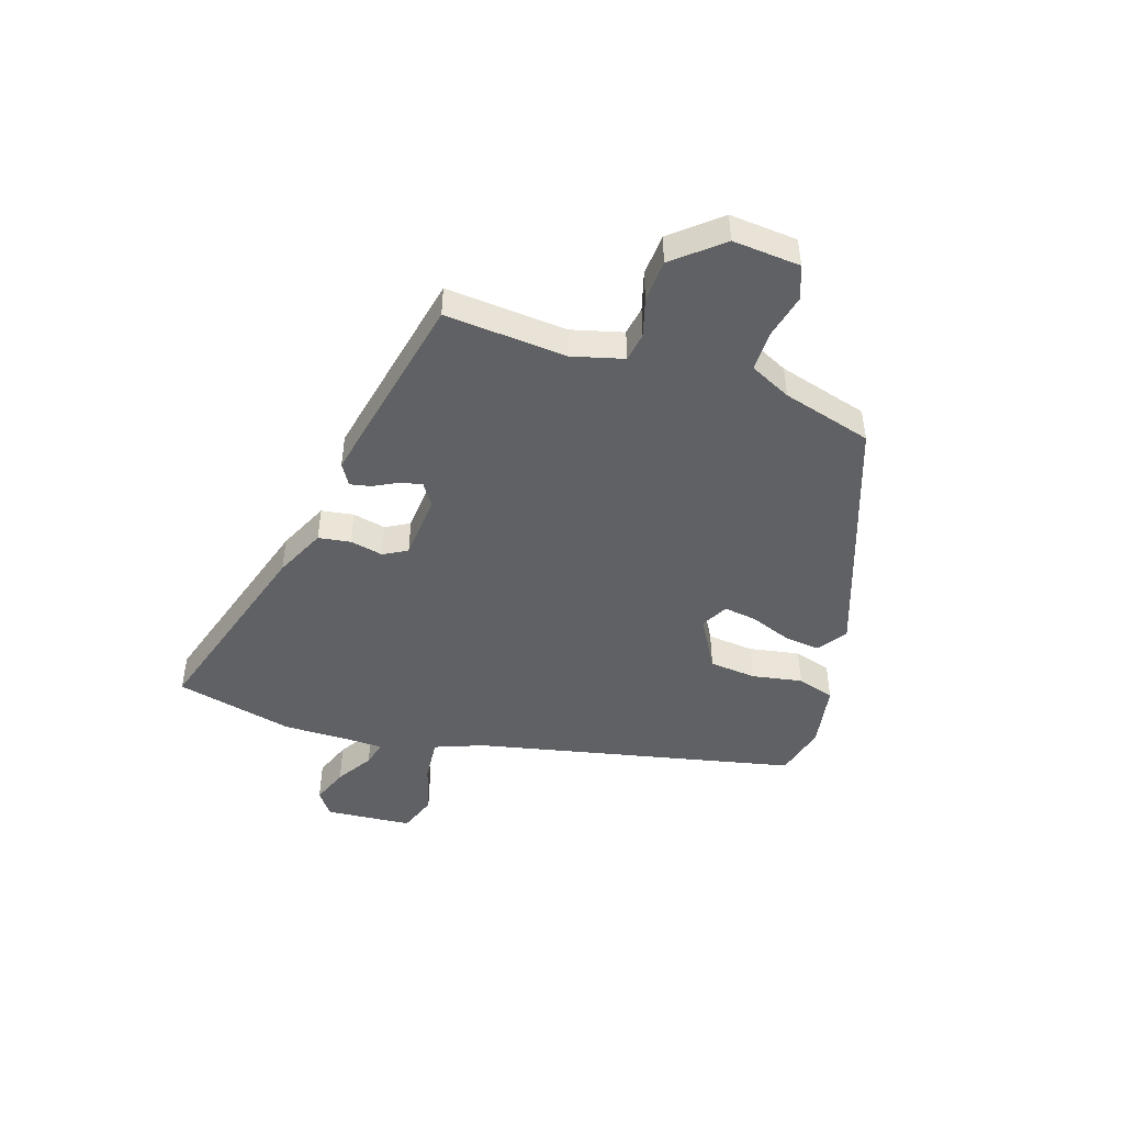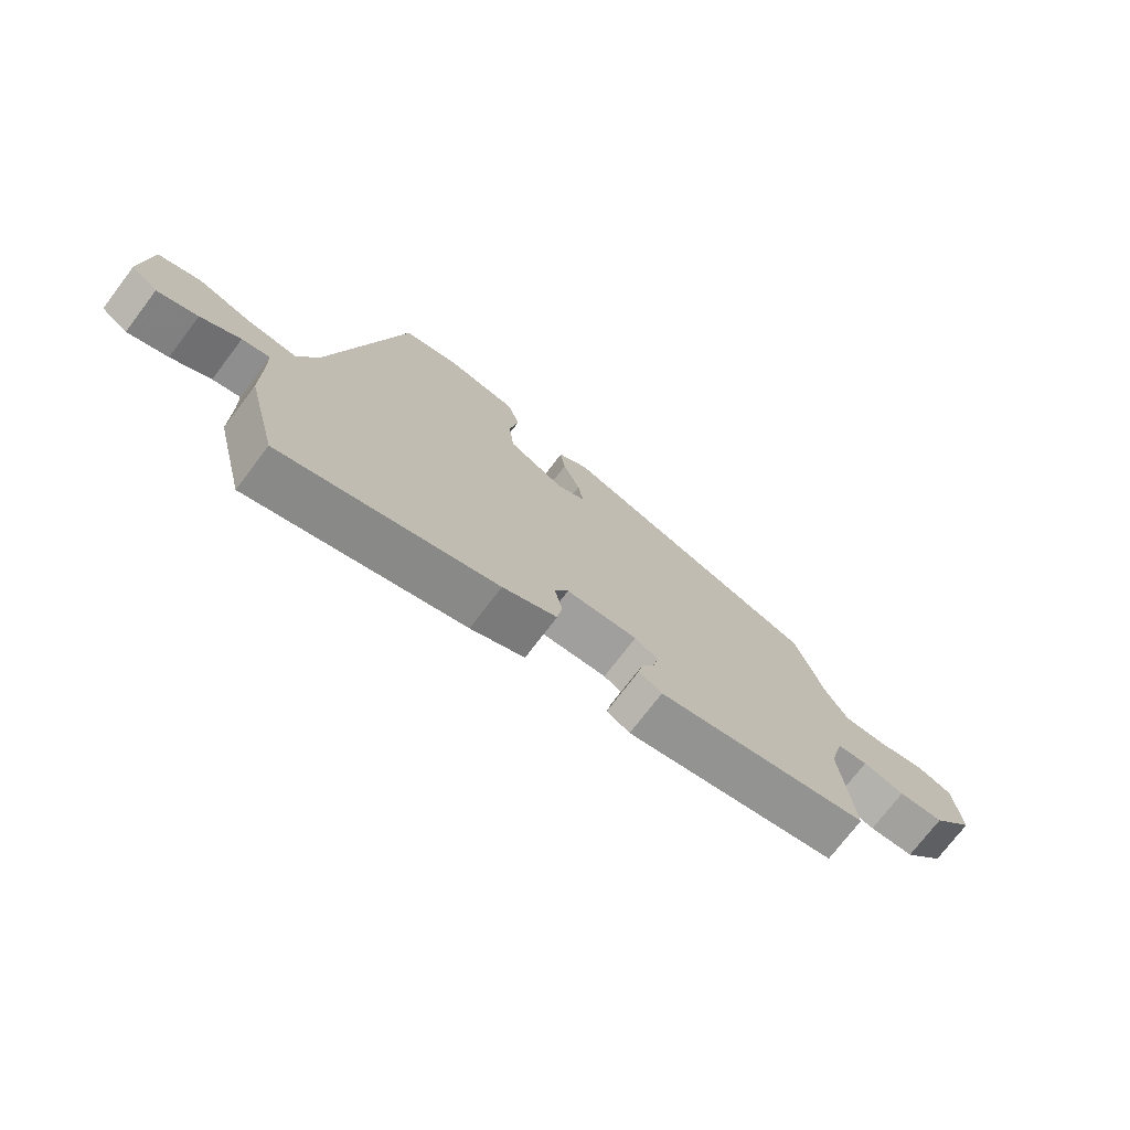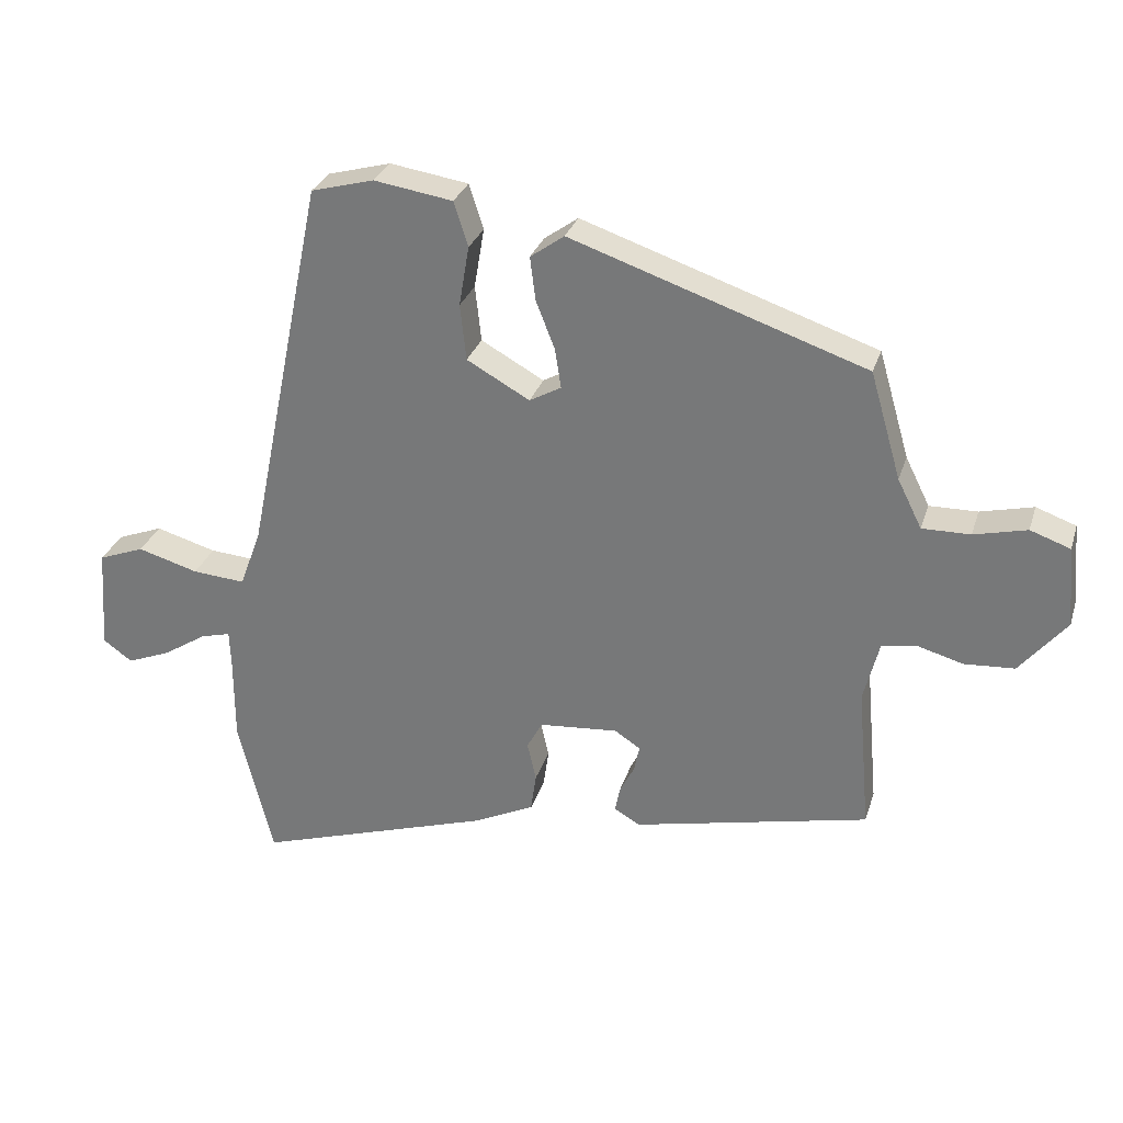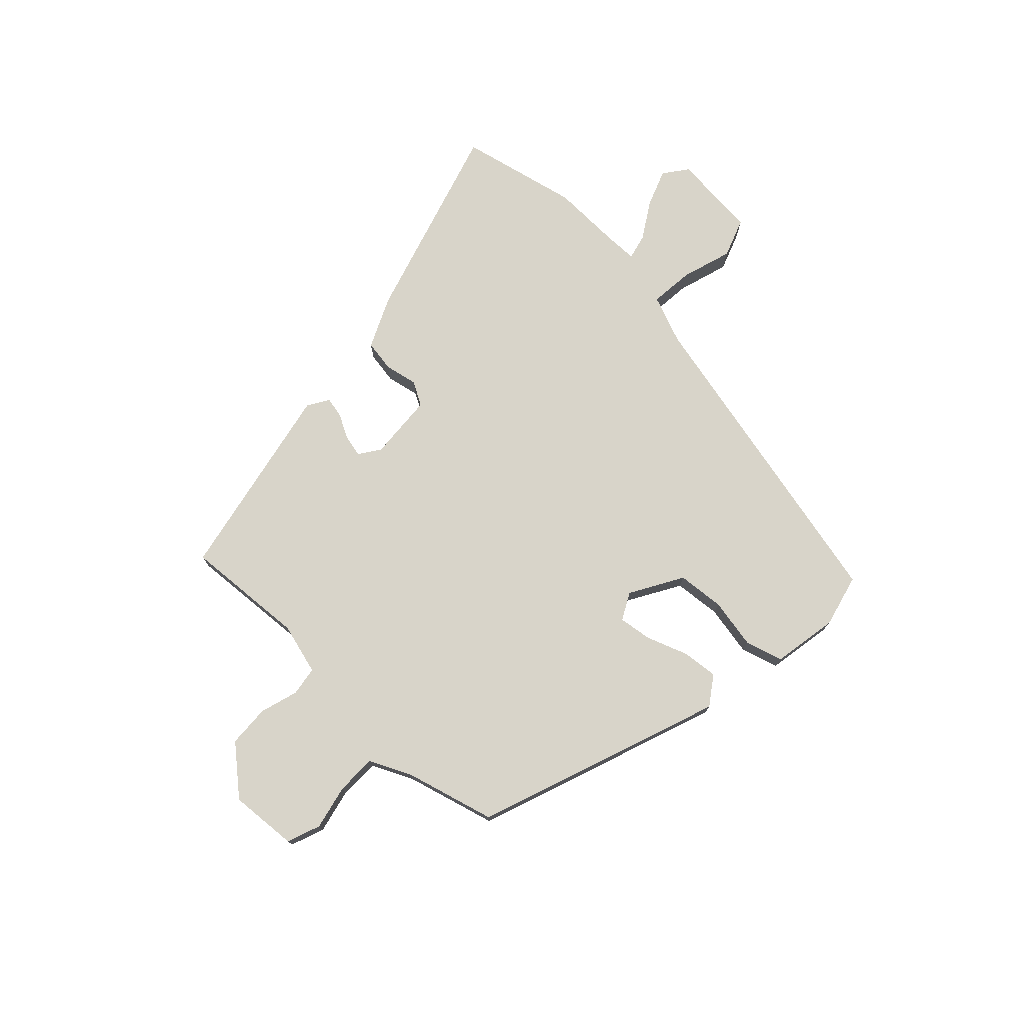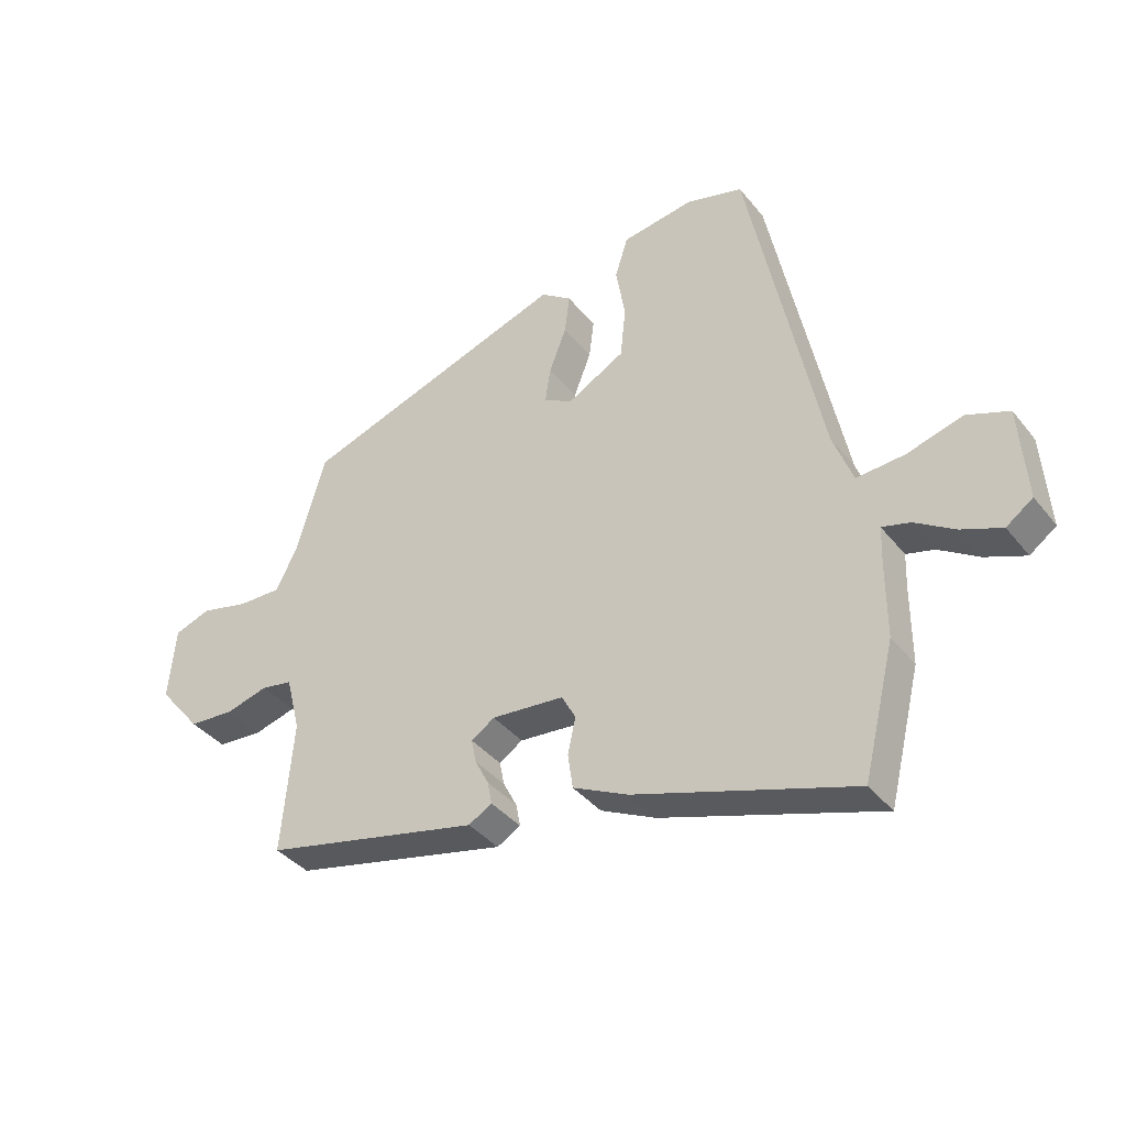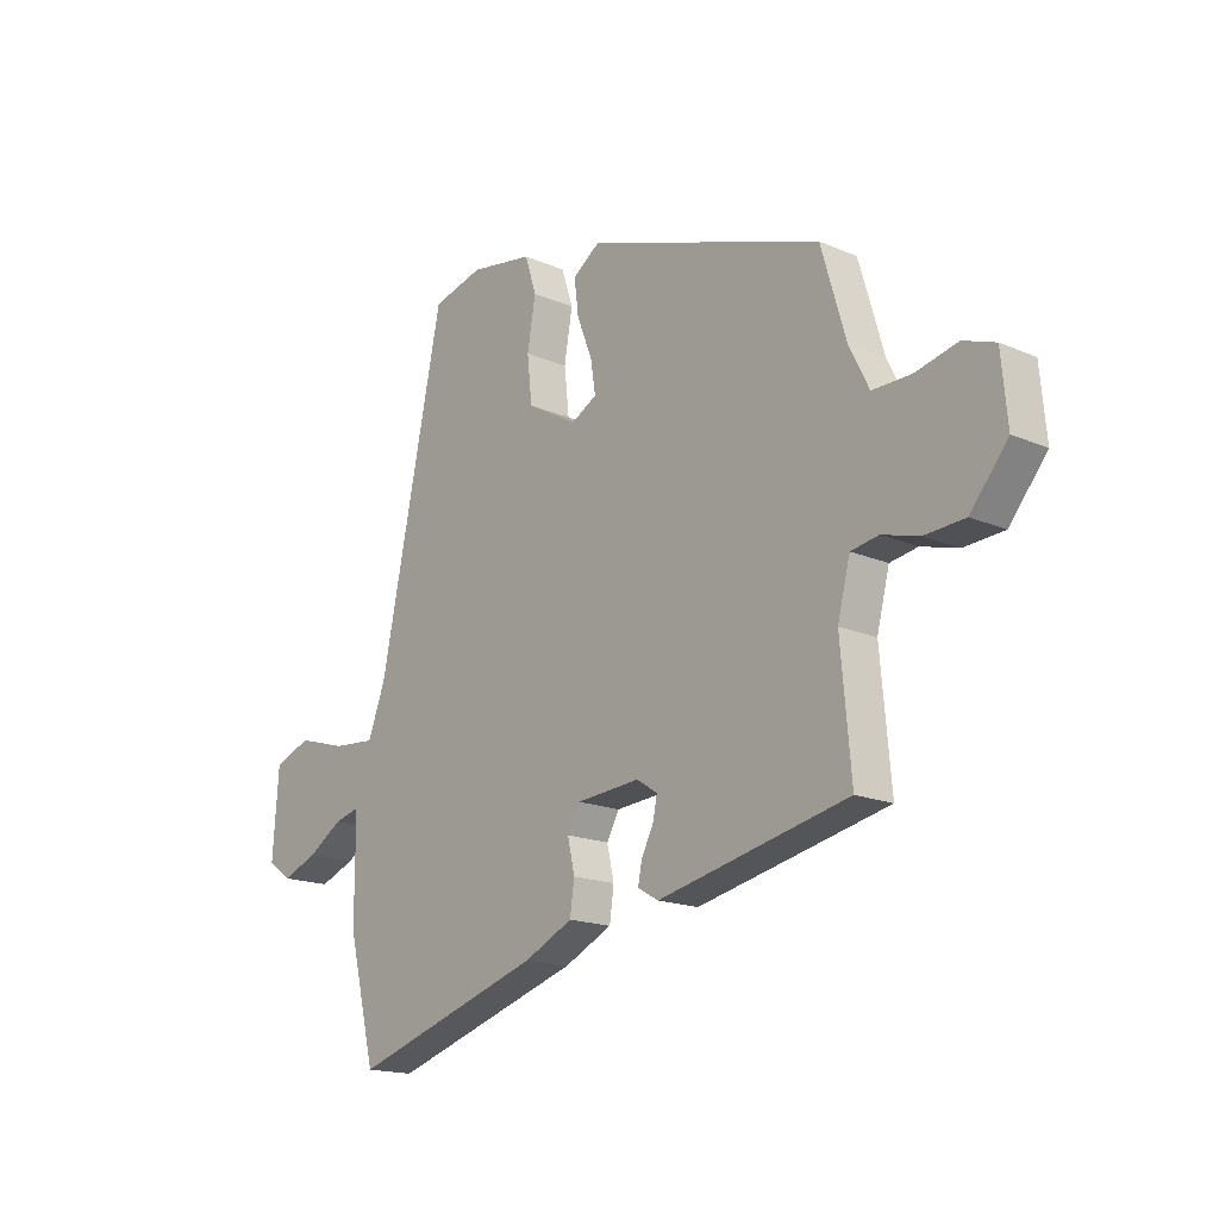
<metadata>
{"format":"obj","ext":"obj","renderer":"f3d","projection":"perspective","resolution":1024,"background":"white","views":[{"elev":-46.5,"azim":-107.4,"up":"+Y"},{"elev":-74.0,"azim":142.7,"up":"+Z"},{"elev":29.3,"azim":-163.9,"up":"+Z"},{"elev":75.3,"azim":-45.3,"up":"+Y"},{"elev":-38.0,"azim":33.9,"up":"+Z"},{"elev":-16.9,"azim":-131.1,"up":"+Z"}]}
</metadata>
<code>
v 0.344 0.07 0.521
v 0.461 0.07 -0.048
v 0.493 0.07 -0.134
v 0.571 0.07 -0.128
v 0.661 0.07 -0.102
v 0.729 0.07 -0.128
v 0.74 0.07 -0.281
v 0.697 0.07 -0.312
v 0.632 0.07 -0.286
v 0.568 0.07 -0.245
v 0.523 0.07 -0.233
v 0.521 0.07 -0.29
v 0.521 0.07 -0.415
v 0.47 0.07 -0.623
v 0.118 0.07 -0.51
v 0.029 0.07 -0.467
v 0.021 0.07 -0.41
v 0.034 0.07 -0.352
v 0.011 0.07 -0.31
v -0.106 0.07 -0.3
v -0.144 0.07 -0.325
v -0.136 0.07 -0.364
v -0.114 0.07 -0.407
v -0.107 0.07 -0.444
v -0.145 0.07 -0.466
v -0.495 0.07 -0.388
v -0.476 0.07 -0.174
v -0.499 0.07 -0.083
v -0.55 0.07 -0.074
v -0.618 0.07 -0.093
v -0.692 0.07 -0.088
v -0.761 0.07 -0.004
v -0.75 0.07 0.115
v -0.691 0.07 0.136
v -0.613 0.07 0.117
v -0.542 0.07 0.116
v -0.506 0.07 0.188
v -0.46 0.07 0.346
v -0.025 0.07 0.494
v 0.025 0.07 0.458
v 0.017 0.07 0.394
v -0.011 0.07 0.322
v -0.02 0.07 0.264
v 0.027 0.07 0.238
v 0.12 0.07 0.29
v 0.129 0.07 0.373
v 0.114 0.07 0.462
v 0.135 0.07 0.528
v 0.251 0.07 0.546
v 0.344 0 0.521
v 0.461 0 -0.048
v 0.493 0 -0.134
v 0.571 0 -0.128
v 0.661 0 -0.102
v 0.729 0 -0.128
v 0.74 0 -0.281
v 0.697 0 -0.312
v 0.632 0 -0.286
v 0.568 0 -0.245
v 0.523 0 -0.233
v 0.521 0 -0.29
v 0.521 0 -0.415
v 0.47 0 -0.623
v 0.118 0 -0.51
v 0.029 0 -0.467
v 0.021 0 -0.41
v 0.034 0 -0.352
v 0.011 0 -0.31
v -0.106 0 -0.3
v -0.144 0 -0.325
v -0.136 0 -0.364
v -0.114 0 -0.407
v -0.107 0 -0.444
v -0.145 0 -0.466
v -0.495 0 -0.388
v -0.476 0 -0.174
v -0.499 0 -0.083
v -0.55 0 -0.074
v -0.618 0 -0.093
v -0.692 0 -0.088
v -0.761 0 -0.004
v -0.75 0 0.115
v -0.691 0 0.136
v -0.613 0 0.117
v -0.542 0 0.116
v -0.506 0 0.188
v -0.46 0 0.346
v -0.025 0 0.494
v 0.025 0 0.458
v 0.017 0 0.394
v -0.011 0 0.322
v -0.02 0 0.264
v 0.027 0 0.238
v 0.12 0 0.29
v 0.129 0 0.373
v 0.114 0 0.462
v 0.135 0 0.528
v 0.251 0 0.546
f 49 1 2
f 48 49 2
f 47 48 2
f 46 47 2
f 45 46 2 3
f 44 45 3
f 43 44 3
f 40 41 42
f 39 40 42
f 38 39 42
f 37 38 42
f 36 37 42 43
f 33 34 35
f 32 33 35
f 31 32 35
f 30 31 35
f 29 30 35
f 28 29 35 36
f 36 43 3
f 28 36 3
f 27 28 3
f 25 26 27
f 24 25 27
f 23 24 27
f 22 23 27
f 16 17 18
f 15 16 18
f 14 15 18
f 13 14 18
f 12 13 18
f 11 12 18 19
f 8 9 10
f 7 8 10
f 6 7 10
f 5 6 10
f 4 5 10
f 3 4 10 11
f 11 19 20
f 3 11 20
f 27 3 20
f 27 20 21
f 21 22 27
f 51 50 98
f 51 98 97
f 51 97 96
f 51 96 95
f 52 51 95 94
f 52 94 93
f 52 93 92
f 91 90 89
f 91 89 88
f 91 88 87
f 91 87 86
f 92 91 86 85
f 84 83 82
f 84 82 81
f 84 81 80
f 84 80 79
f 84 79 78
f 85 84 78 77
f 52 92 85
f 52 85 77
f 52 77 76
f 76 75 74
f 76 74 73
f 76 73 72
f 76 72 71
f 67 66 65
f 67 65 64
f 67 64 63
f 67 63 62
f 67 62 61
f 68 67 61 60
f 59 58 57
f 59 57 56
f 59 56 55
f 59 55 54
f 59 54 53
f 60 59 53 52
f 69 68 60
f 69 60 52
f 69 52 76
f 70 69 76
f 76 71 70
f 1 50 51 2
f 2 51 52 3
f 3 52 53 4
f 4 53 54 5
f 5 54 55 6
f 6 55 56 7
f 7 56 57 8
f 8 57 58 9
f 9 58 59 10
f 10 59 60 11
f 11 60 61 12
f 12 61 62 13
f 13 62 63 14
f 14 63 64 15
f 15 64 65 16
f 16 65 66 17
f 17 66 67 18
f 18 67 68 19
f 19 68 69 20
f 20 69 70 21
f 21 70 71 22
f 22 71 72 23
f 23 72 73 24
f 24 73 74 25
f 25 74 75 26
f 26 75 76 27
f 27 76 77 28
f 28 77 78 29
f 29 78 79 30
f 30 79 80 31
f 31 80 81 32
f 32 81 82 33
f 33 82 83 34
f 34 83 84 35
f 35 84 85 36
f 36 85 86 37
f 37 86 87 38
f 38 87 88 39
f 39 88 89 40
f 40 89 90 41
f 41 90 91 42
f 42 91 92 43
f 43 92 93 44
f 44 93 94 45
f 45 94 95 46
f 46 95 96 47
f 47 96 97 48
f 48 97 98 49
f 49 98 50 1

</code>
